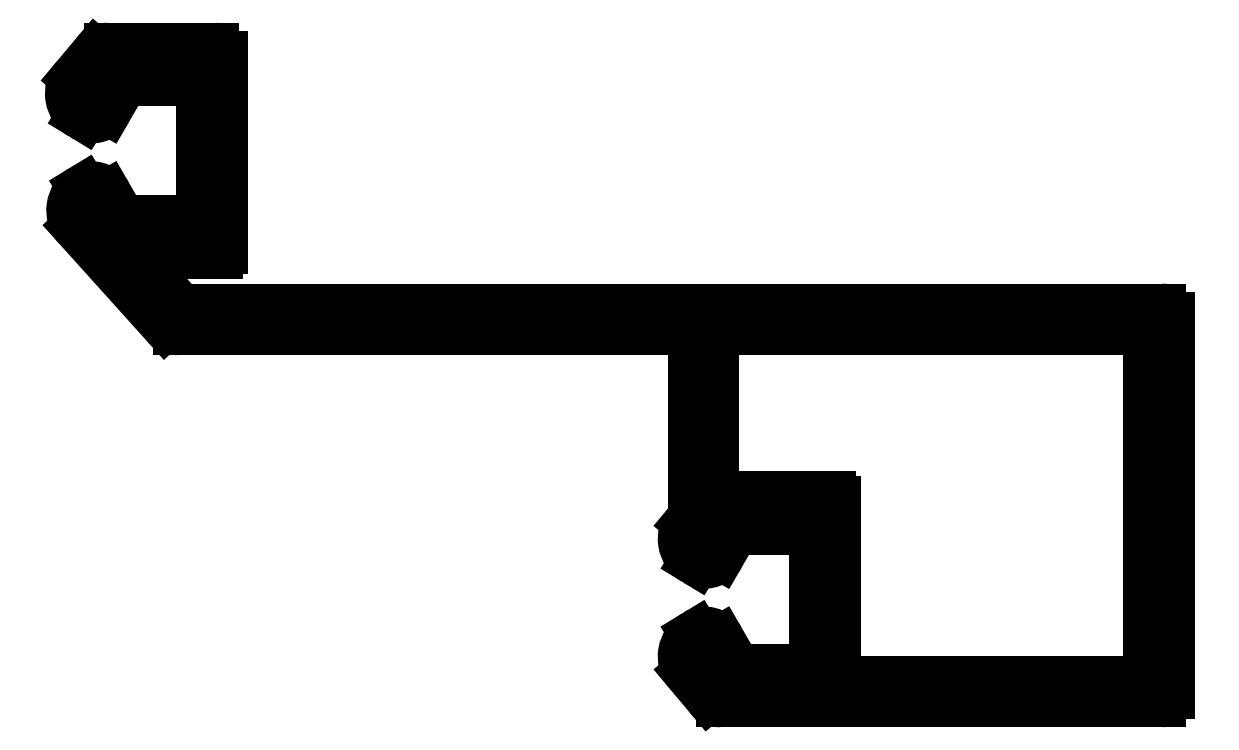
<metadata>
{"format":"dxf","ext":"dxf","renderer":"ezdxf+matplotlib","layout":"modelspace","background":"white","min_lineweight":24,"dpi":150}
</metadata>
<code>
0
SECTION
2
ENTITIES
0
ARC
8
0
10
1008
20
509.6
30
0
40
1
50
222
51
270
0
LINE
8
0
10
1007
20
508.9
30
0
11
1005
21
511
31
0
0
LINE
8
0
10
1066
20
508.6
30
0
11
1008
21
508.6
31
0
0
ARC
8
0
10
1005
20
511.4
30
0
40
0.5
50
90
51
222
0
ARC
8
0
10
1066
20
508.1
30
0
40
0.5
50
0
51
90
0
LINE
8
0
10
1010
20
511.9
30
0
11
1005
21
511.9
31
0
0
LINE
8
0
10
1067
20
508.1
30
0
11
1067
21
485.4
31
0
0
ARC
8
0
10
1010
20
512.2
30
0
40
0.3
50
270
51
0
0
ARC
8
0
10
1066
20
485.4
30
0
40
0.5
50
270
51
0
0
LINE
8
0
10
1010
20
512.2
30
0
11
1010
21
523.8
31
0
0
LINE
8
0
10
1066
20
484.9
30
0
11
1040
21
484.9
31
0
0
ARC
8
0
10
1009
20
523.8
30
0
40
0.5
50
0
51
90
0
ARC
8
0
10
1040
20
485.9
30
0
40
1
50
220
51
270
0
LINE
8
0
10
1003
20
524.3
30
0
11
1009
21
524.3
31
0
0
LINE
8
0
10
1039
20
485.2
30
0
11
1038
21
486.7
31
0
0
ARC
8
0
10
1003
20
523.3
30
0
40
1
50
90
51
140
0
ARC
8
0
10
1039
20
487.6
30
0
40
1.507
50
121.3
51
220
0
LINE
8
0
10
1002
20
523.9
30
0
11
1001
21
522.5
31
0
0
LINE
8
0
10
1038
20
489
30
0
11
1038
21
488.9
31
0
0
ARC
8
0
10
1002
20
521.5
30
0
40
1.507
50
140
51
238.7
0
ARC
8
0
10
1039
20
488.1
30
0
40
1.041
50
30
51
121.3
0
LINE
8
0
10
1001
20
520.2
30
0
11
1001
21
520.2
31
0
0
LINE
8
0
10
1041
20
487.4
30
0
11
1040
21
488.6
31
0
0
ARC
8
0
10
1002
20
521.1
30
0
40
1.041
50
238.7
51
330
0
ARC
8
0
10
1041
20
487.9
30
0
40
1
50
210
51
270
0
LINE
8
0
10
1004
20
521.8
30
0
11
1003
21
520.6
31
0
0
LINE
8
0
10
1044
20
486.9
30
0
11
1041
21
486.9
31
0
0
ARC
8
0
10
1004
20
521.3
30
0
40
1
50
90
51
150
0
ARC
8
0
10
1044
20
487.9
30
0
40
1
50
270
51
0
0
LINE
8
0
10
1008
20
522.3
30
0
11
1004
21
522.3
31
0
0
LINE
8
0
10
1045
20
494.3
30
0
11
1045
21
487.9
31
0
0
ARC
8
0
10
1008
20
521.3
30
0
40
1
50
0
51
90
0
ARC
8
0
10
1044
20
494.3
30
0
40
1
50
0
51
90
0
LINE
8
0
10
1009
20
514.9
30
0
11
1009
21
521.3
31
0
0
LINE
8
0
10
1044
20
495.3
30
0
11
1041
21
495.3
31
0
0
ARC
8
0
10
1008
20
514.9
30
0
40
1
50
270
51
0
0
ARC
8
0
10
1041
20
494.3
30
0
40
1
50
90
51
150
0
LINE
8
0
10
1008
20
513.9
30
0
11
1004
21
513.9
31
0
0
LINE
8
0
10
1040
20
494.8
30
0
11
1040
21
493.8
31
0
0
ARC
8
0
10
1004
20
514.9
30
0
40
1
50
210
51
270
0
ARC
8
0
10
1039
20
494.3
30
0
40
1.041
50
238.7
51
330
0
LINE
8
0
10
1003
20
514.4
30
0
11
1003
21
515.4
31
0
0
LINE
8
0
10
1038
20
493.4
30
0
11
1038
21
493.4
31
0
0
ARC
8
0
10
1002
20
514.9
30
0
40
1.041
50
30
51
121.3
0
ARC
8
0
10
1039
20
494.7
30
0
40
1.507
50
140
51
238.7
0
LINE
8
0
10
1001
20
515.8
30
0
11
1001
21
515.8
31
0
0
LINE
8
0
10
1038
20
495.7
30
0
11
1038
21
495.7
31
0
0
ARC
8
0
10
1002
20
514.5
30
0
40
1.5
50
121.3
51
222
0
ARC
8
0
10
1037
20
496.3
30
0
40
1
50
320
51
0
0
LINE
8
0
10
1006
20
507.6
30
0
11
1001
21
513.5
31
0
0
LINE
8
0
10
1038
20
506.8
30
0
11
1038
21
496.3
31
0
0
ARC
8
0
10
1007
20
508.3
30
0
40
1
50
222
51
270
0
ARC
8
0
10
1038
20
506.8
30
0
40
0.5
50
0
51
90
0
LINE
8
0
10
1038
20
507.3
30
0
11
1007
21
507.3
31
0
0
ARC
8
0
10
1040
20
497.8
30
0
40
0.5
50
180
51
270
0
LINE
8
0
10
1039
20
497.8
30
0
11
1039
21
507
31
0
0
LINE
8
0
10
1046
20
497.3
30
0
11
1040
21
497.3
31
0
0
ARC
8
0
10
1040
20
507
30
0
40
0.3
50
90
51
180
0
ARC
8
0
10
1046
20
497
30
0
40
0.3
50
0
51
90
0
LINE
8
0
10
1040
20
507.3
30
0
11
1065
21
507.3
31
0
0
LINE
8
0
10
1047
20
486.7
30
0
11
1047
21
497
31
0
0
ARC
8
0
10
1065
20
507
30
0
40
0.3
50
0
51
90
0
ARC
8
0
10
1047
20
486.7
30
0
40
0.5
50
180
51
270
0
LINE
8
0
10
1066
20
507
30
0
11
1066
21
486.7
31
0
0
LINE
8
0
10
1065
20
486.2
30
0
11
1047
21
486.2
31
0
0
ARC
8
0
10
1065
20
486.7
30
0
40
0.5
50
270
51
0
0
ENDSEC
0
EOF

</code>
